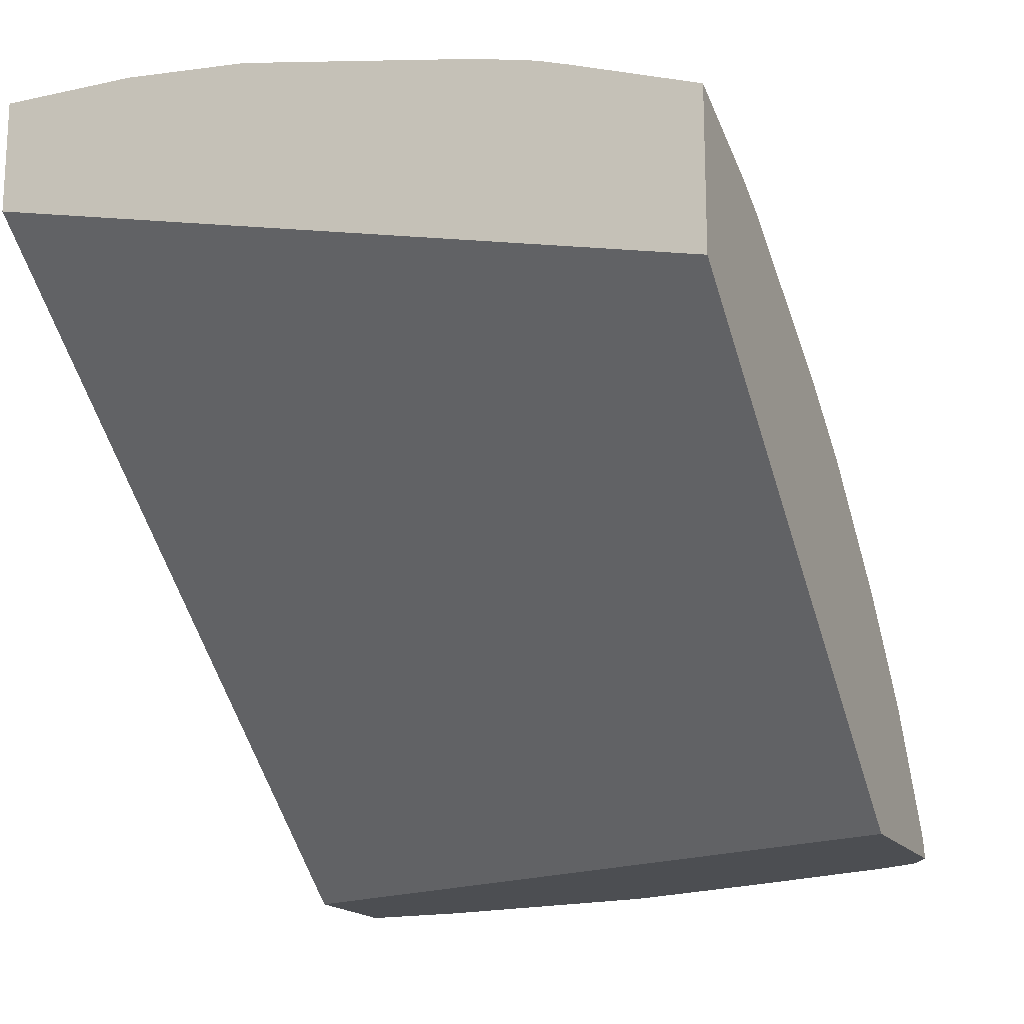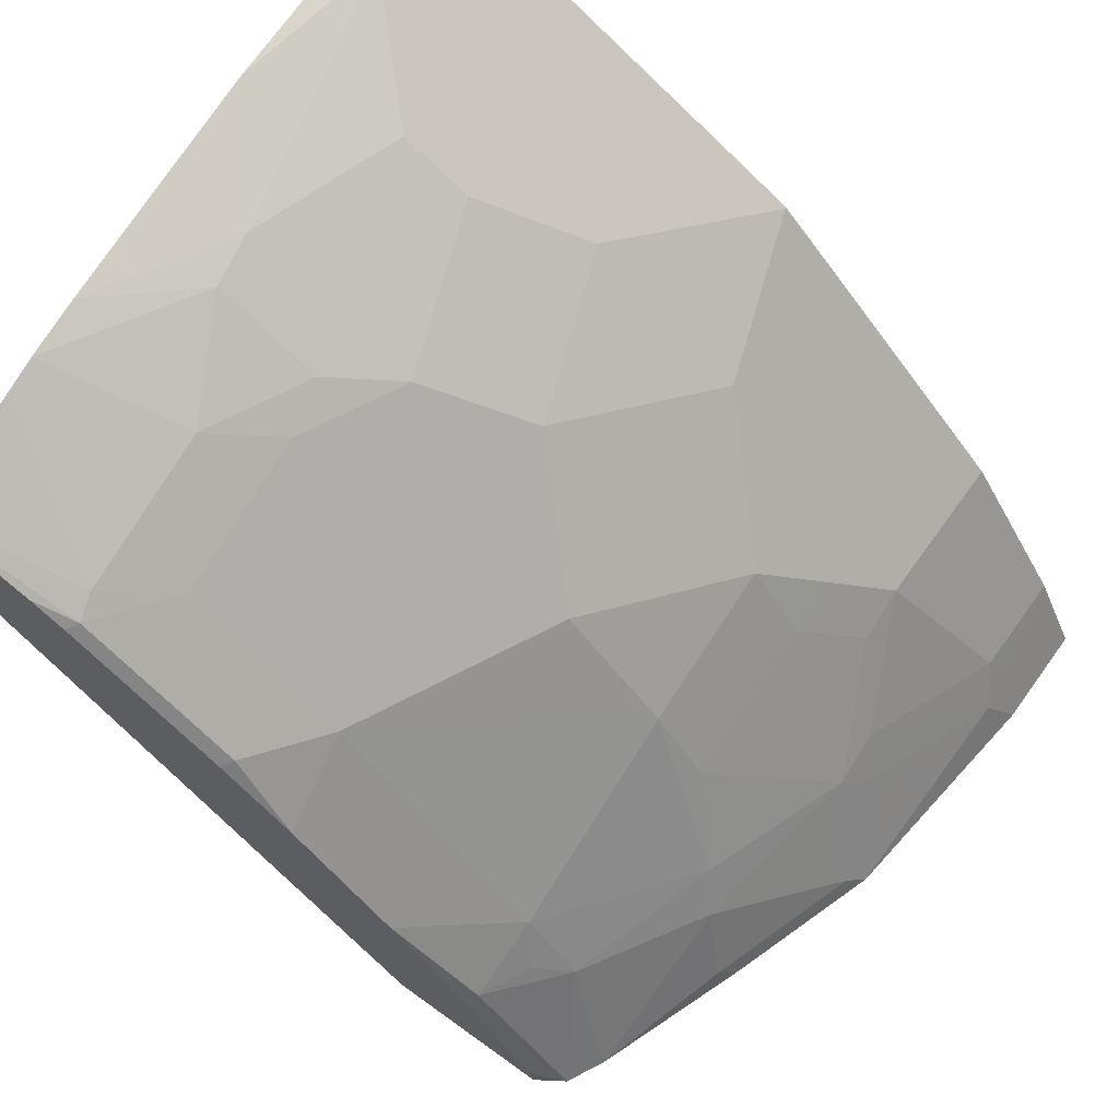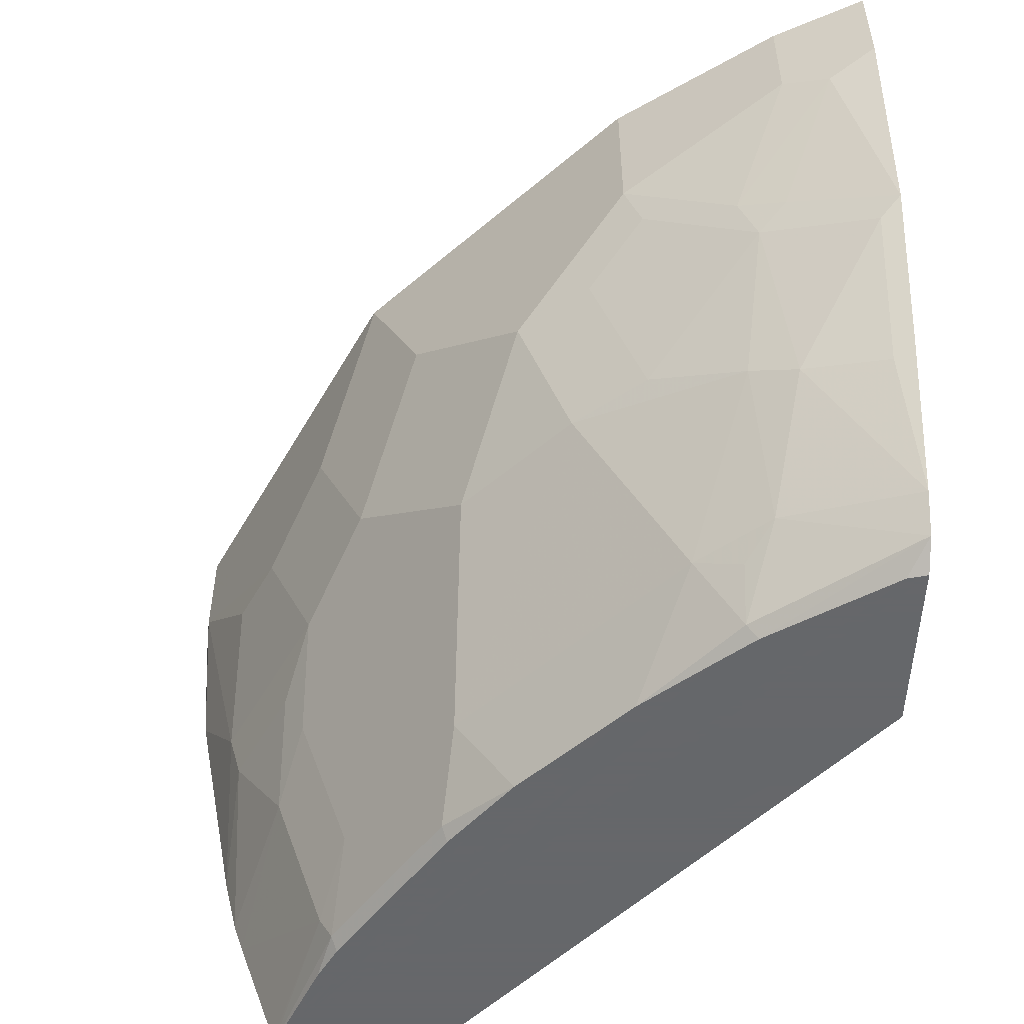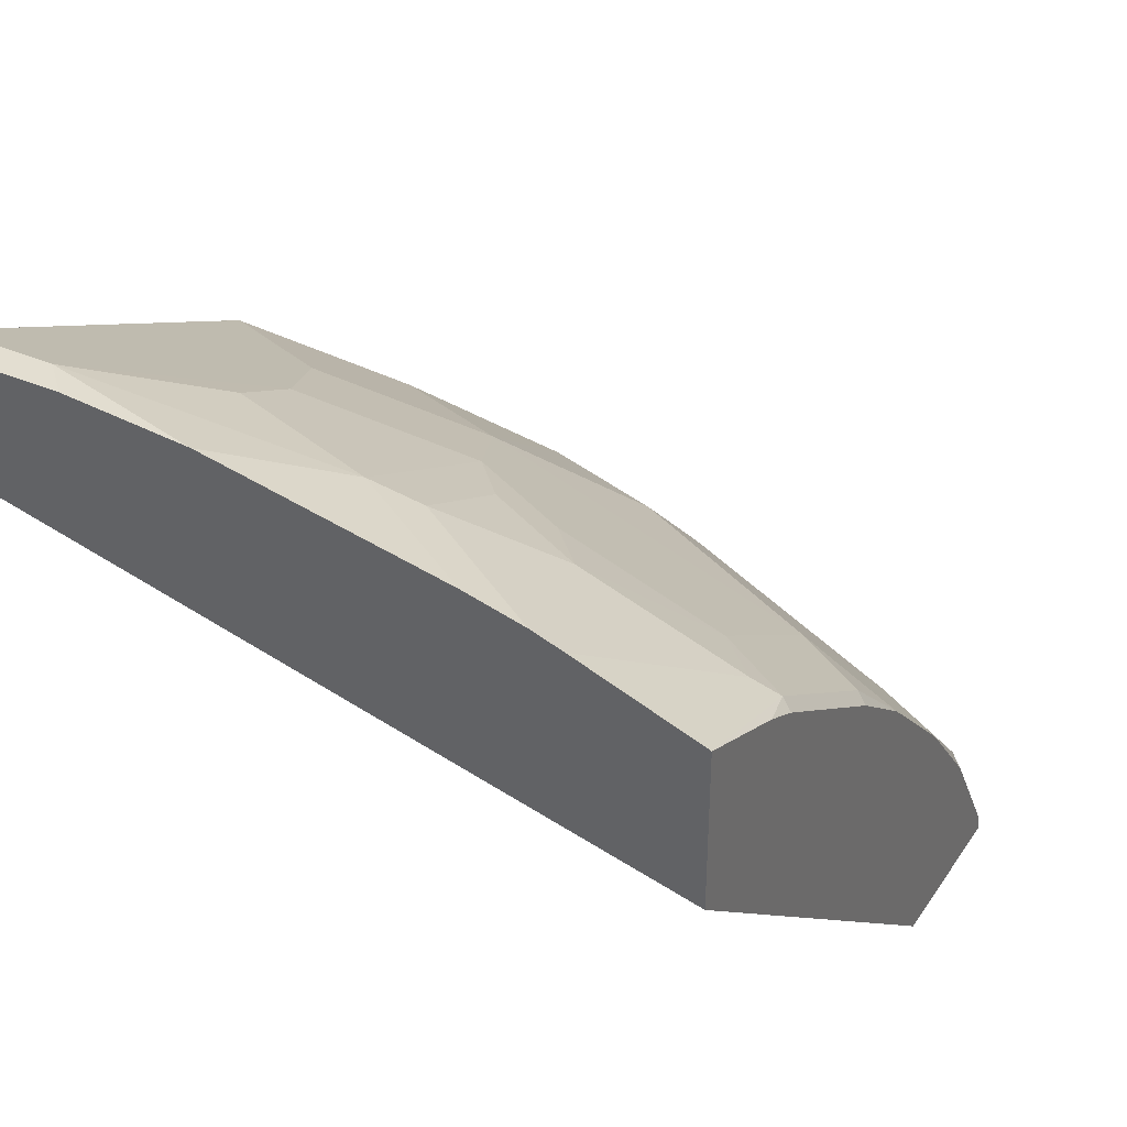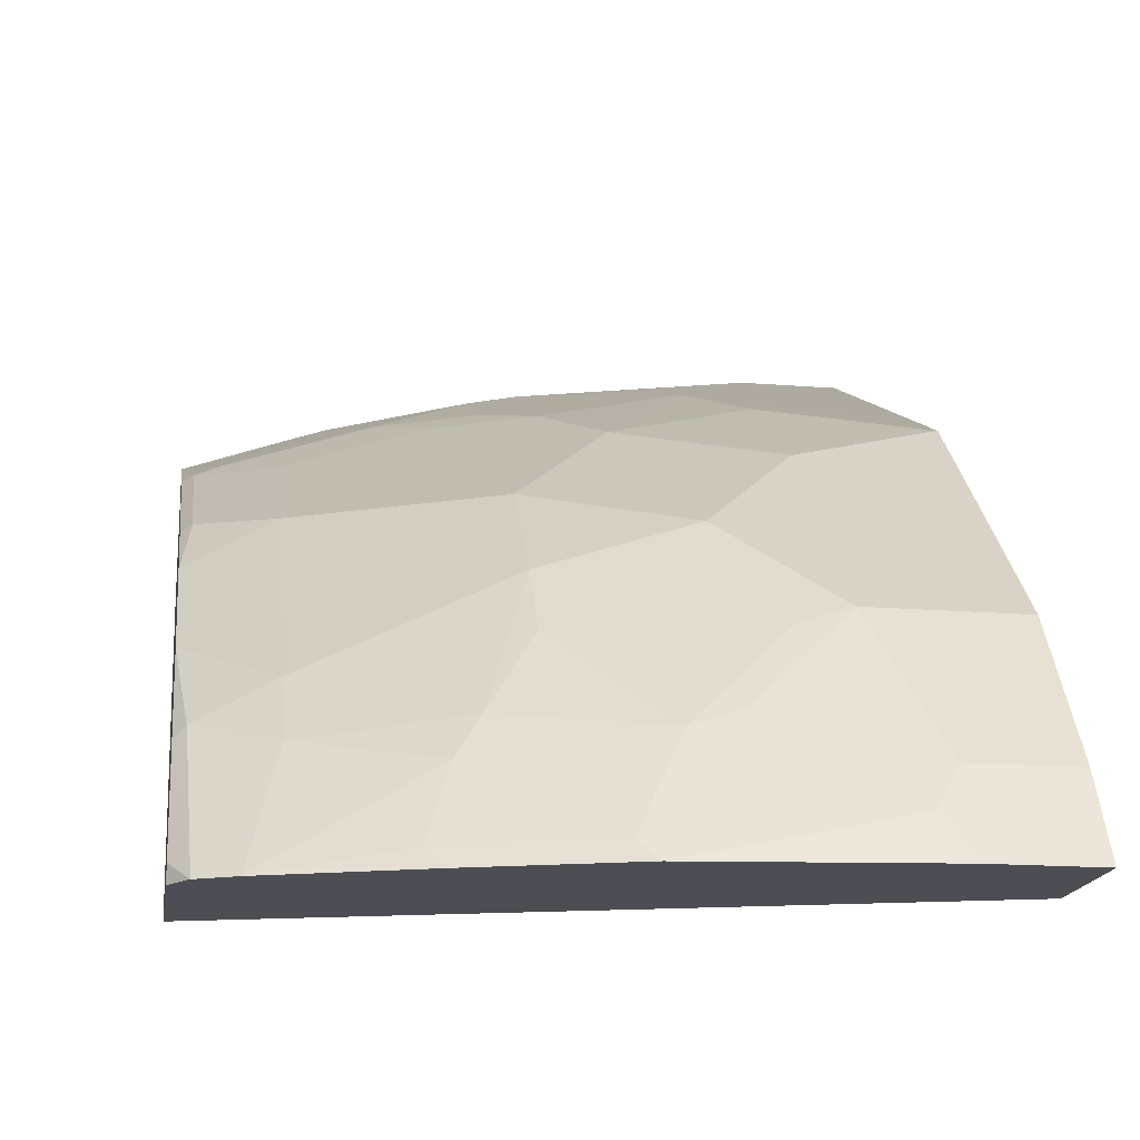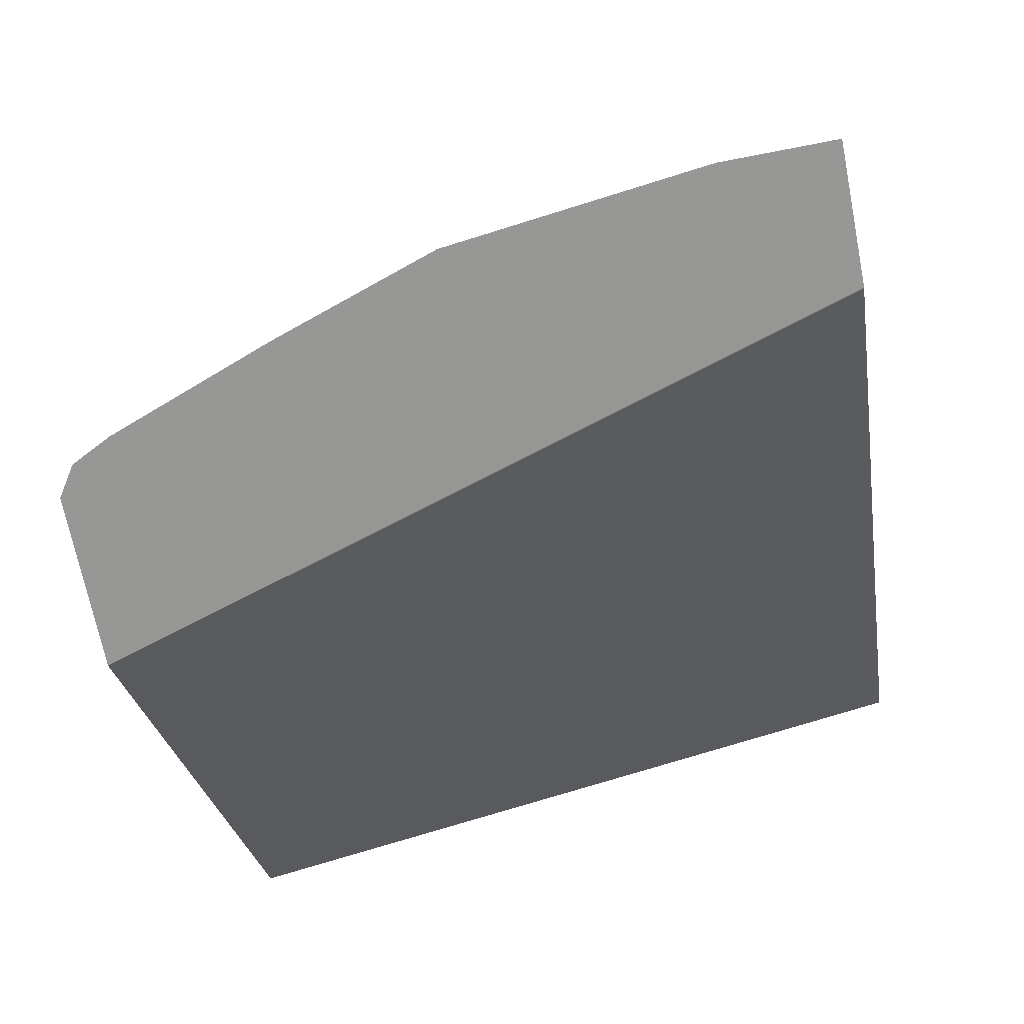
<metadata>
{"format":"obj","ext":"obj","renderer":"f3d","projection":"perspective","resolution":1024,"background":"white","views":[{"elev":-17.0,"azim":113.7,"up":"+Y"},{"elev":67.8,"azim":-144.2,"up":"+Y"},{"elev":-52.0,"azim":-92.4,"up":"+Z"},{"elev":36.3,"azim":119.7,"up":"+Y"},{"elev":-17.4,"azim":-98.9,"up":"+Y"},{"elev":-68.1,"azim":-78.9,"up":"+Y"}]}
</metadata>
<code>
v -0.2769 0.4871 -0.2833
v -0.2769 0.4246 -0.2833
v -0.2771 0.4871 -0.2833
v -0.2769 0.4872 -0.2831
v -0.2769 0.4911 0.0006237
v -0.4638 0.2608 -0.2833
v -0.3179 0.4696 -0.2833
v -0.3354 0.4644 -0.2786
v -0.3328 0.4696 -0.2683
v -0.2769 0.4878 -0.2814
v -0.2769 0.5367 0.0006237
v -0.5508 0.2608 0.0006237
v -0.5292 0.2608 -0.2833
v -0.332 0.4621 -0.2833
v -0.3974 0.4231 -0.2786
v -0.3578 0.461 -0.2477
v -0.3328 0.4902 -0.2064
v -0.2769 0.5043 -0.2347
v -0.2769 0.5367 -0.05343
v -0.289 0.5367 0.0006237
v -0.6024 0.2608 0.0006237
v -0.5404 0.2608 -0.2759
v -0.5273 0.2683 -0.2833
v -0.3939 0.4208 -0.2833
v -0.4188 0.401 -0.2833
v -0.4235 0.3972 -0.2833
v -0.4197 0.4197 -0.2477
v -0.3991 0.4403 -0.227
v -0.4197 0.4403 -0.1858
v -0.3578 0.4816 -0.1858
v -0.3122 0.5109 -0.1651
v -0.2769 0.5085 -0.2223
v -0.3535 0.4902 -0.1651
v -0.2769 0.5324 -0.1032
v -0.289 0.5367 -0.04128
v -0.4129 0.4748 -1.551e-05
v -0.3582 0.5021 0.0006237
v -0.5919 0.2817 0.0006237
v -0.6024 0.2608 -0.04128
v -0.548 0.2608 -0.2608
v -0.5238 0.3096 -0.2477
v -0.5005 0.32 -0.2786
v -0.4983 0.3154 -0.2833
v -0.4648 0.3559 -0.2833
v -0.5023 0.3372 -0.2477
v -0.5023 0.3784 -0.1651
v -0.461 0.4197 -0.1651
v -0.4197 0.461 -0.1239
v -0.3784 0.4816 -0.1445
v -0.3371 0.5023 -0.1445
v -0.3096 0.516 -0.1445
v -0.2769 0.5141 -0.1988
v -0.2769 0.5306 -0.1129
v -0.3303 0.516 -0.08258
v -0.3578 0.5023 -0.08258
v -0.4266 0.4679 -1.551e-05
v -0.4264 0.468 0.0006237
v -0.585 0.2954 0.0006237
v -0.5934 0.2787 -0.05162
v -0.5914 0.2608 -0.1369
v -0.5707 0.2608 -0.1988
v -0.565 0.2683 -0.2064
v -0.5521 0.2993 -0.1961
v -0.5109 0.32 -0.258
v -0.5435 0.3165 -0.1858
v -0.486 0.3303 -0.2833
v -0.5238 0.3509 -0.1651
v -0.5238 0.3716 -0.1032
v -0.5023 0.3991 -0.1032
v -0.3991 0.4816 -0.06193
v -0.461 0.4403 -0.06193
v -0.4403 0.461 -1.551e-05
v -0.4401 0.461 0.0006237
v -0.5848 0.2959 0.0006237
v -0.5848 0.2959 -0.04128
v -0.5642 0.3165 -0.1032
v -0.5728 0.2993 -0.1135
v -0.565 0.3096 -0.1239
v -0.5857 0.2683 -0.1445
v -0.5444 0.3509 -0.08258
v -0.5229 0.3784 -0.08258
v -0.461 0.4403 0.0006237
v -0.5435 0.3578 0.0006237
v -0.5435 0.3578 -0.06193
v -0.5229 0.3784 0.0006237
f 40 63 41
f 42 45 44
f 41 64 42
f 41 63 65
f 41 65 45
f 41 45 64
f 42 44 66
f 47 69 48
f 42 64 45
f 45 65 46
f 46 65 67
f 81 83 85
f 46 68 69
f 46 69 47
f 48 70 55
f 40 62 63
f 42 66 43
f 40 61 62
f 30 48 49
f 38 59 39
f 27 47 29
f 29 47 48
f 48 55 49
f 30 49 33
f 31 33 50
f 31 50 51
f 31 51 52
f 31 52 32
f 39 59 60
f 33 49 50
f 34 51 35
f 35 51 54
f 35 54 55
f 35 55 36
f 36 56 57
f 36 57 37
f 36 55 56
f 38 58 59
f 34 53 51
f 48 69 71
f 60 79 62
f 48 72 70
f 68 78 80
f 68 80 81
f 68 81 69
f 69 81 71
f 71 81 85
f 71 85 82
f 71 82 72
f 72 82 73
f 74 83 84
f 74 84 75
f 75 84 76
f 76 84 80
f 76 80 78
f 76 78 77
f 80 84 81
f 81 84 83
f 27 46 47
f 67 78 68
f 48 71 72
f 65 78 67
f 63 79 78
f 49 55 50
f 50 55 51
f 51 55 54
f 51 53 52
f 55 70 56
f 56 70 72
f 56 72 57
f 57 72 73
f 58 74 75
f 58 75 59
f 59 75 76
f 59 76 77
f 59 77 60
f 60 77 78
f 60 78 79
f 60 62 61
f 62 79 63
f 63 78 65
f 27 45 46
f 46 67 68
f 26 45 27
f 1 11 5
f 1 5 2
f 2 5 6
f 3 7 8
f 3 8 4
f 4 8 9
f 4 9 10
f 5 11 20
f 5 20 37
f 5 37 57
f 5 57 73
f 5 73 82
f 5 82 85
f 5 85 83
f 5 83 74
f 5 74 58
f 5 58 38
f 1 19 11
f 5 38 21
f 1 34 19
f 1 52 53
f 27 29 28
f 1 2 6
f 1 6 13
f 1 13 23
f 1 23 43
f 1 43 66
f 1 66 44
f 1 44 26
f 1 26 25
f 1 25 24
f 1 14 7
f 1 7 3
f 1 3 4
f 1 4 10
f 1 10 18
f 1 18 32
f 1 32 52
f 1 53 34
f 5 21 12
f 1 24 14
f 6 12 21
f 16 28 29
f 16 29 48
f 16 48 30
f 16 30 17
f 17 31 32
f 17 32 18
f 17 30 33
f 17 33 31
f 19 34 35
f 20 35 36
f 20 36 37
f 22 40 41
f 22 41 42
f 22 42 43
f 22 43 23
f 26 44 45
f 5 12 6
f 16 27 28
f 15 27 16
f 21 38 39
f 15 25 26
f 6 21 39
f 15 26 27
f 6 39 60
f 6 60 61
f 6 61 40
f 6 22 13
f 7 14 8
f 8 14 24
f 8 24 15
f 6 40 22
f 8 16 9
f 9 17 18
f 9 18 10
f 15 24 25
f 9 16 17
f 11 19 35
f 11 35 20
f 8 15 16
f 13 22 23

</code>
